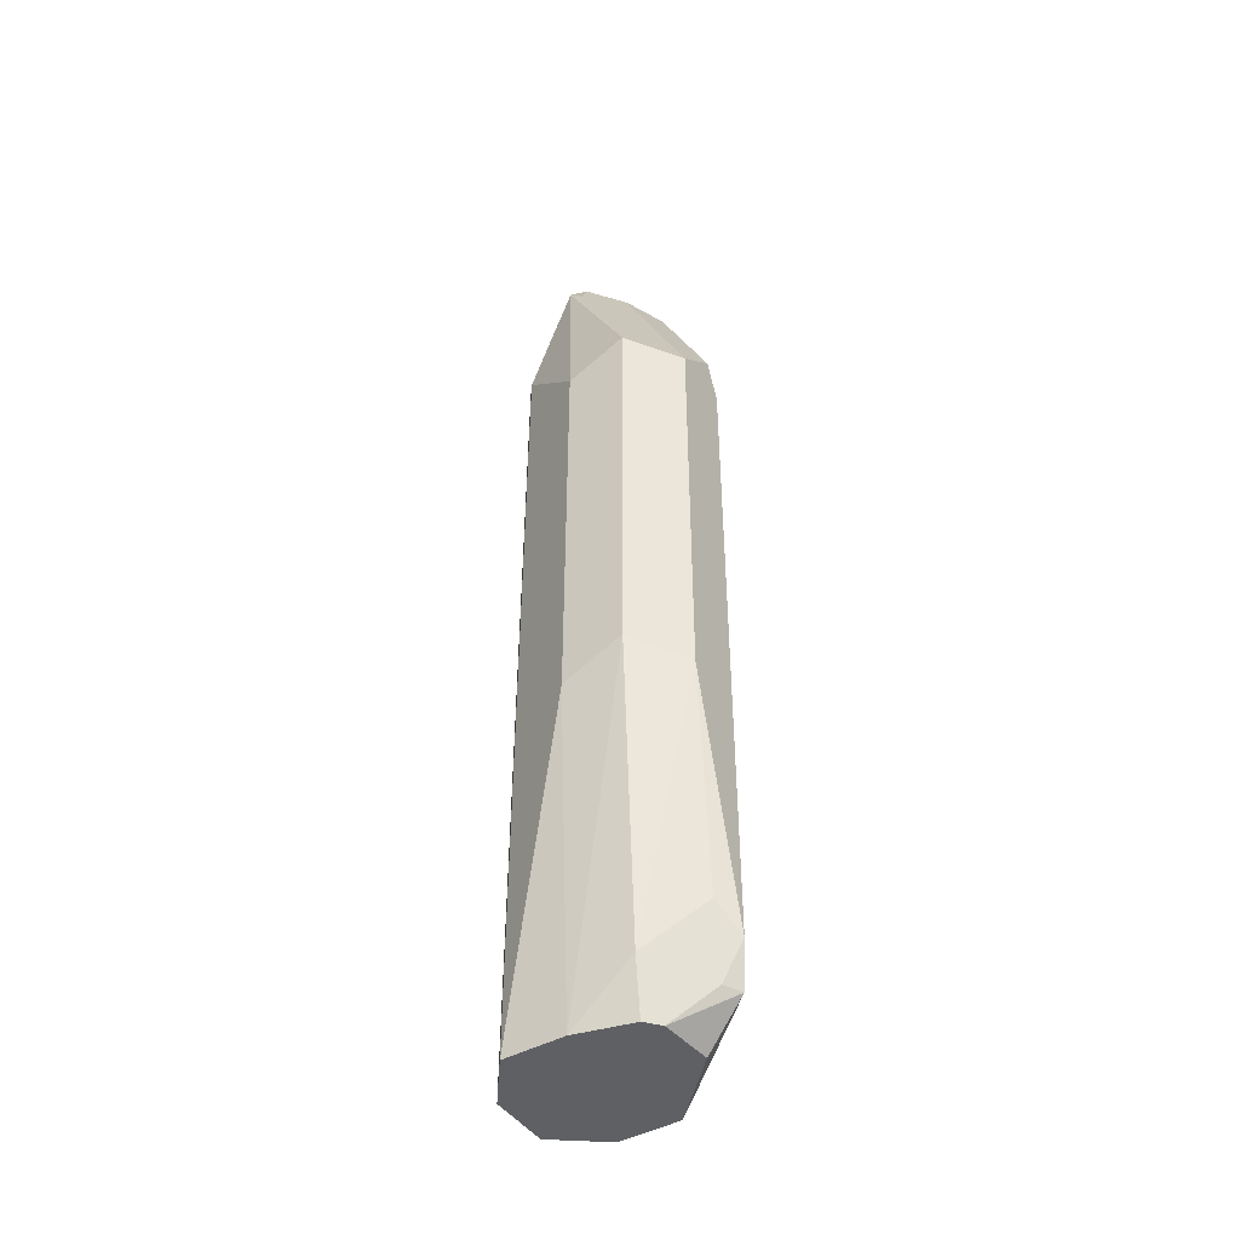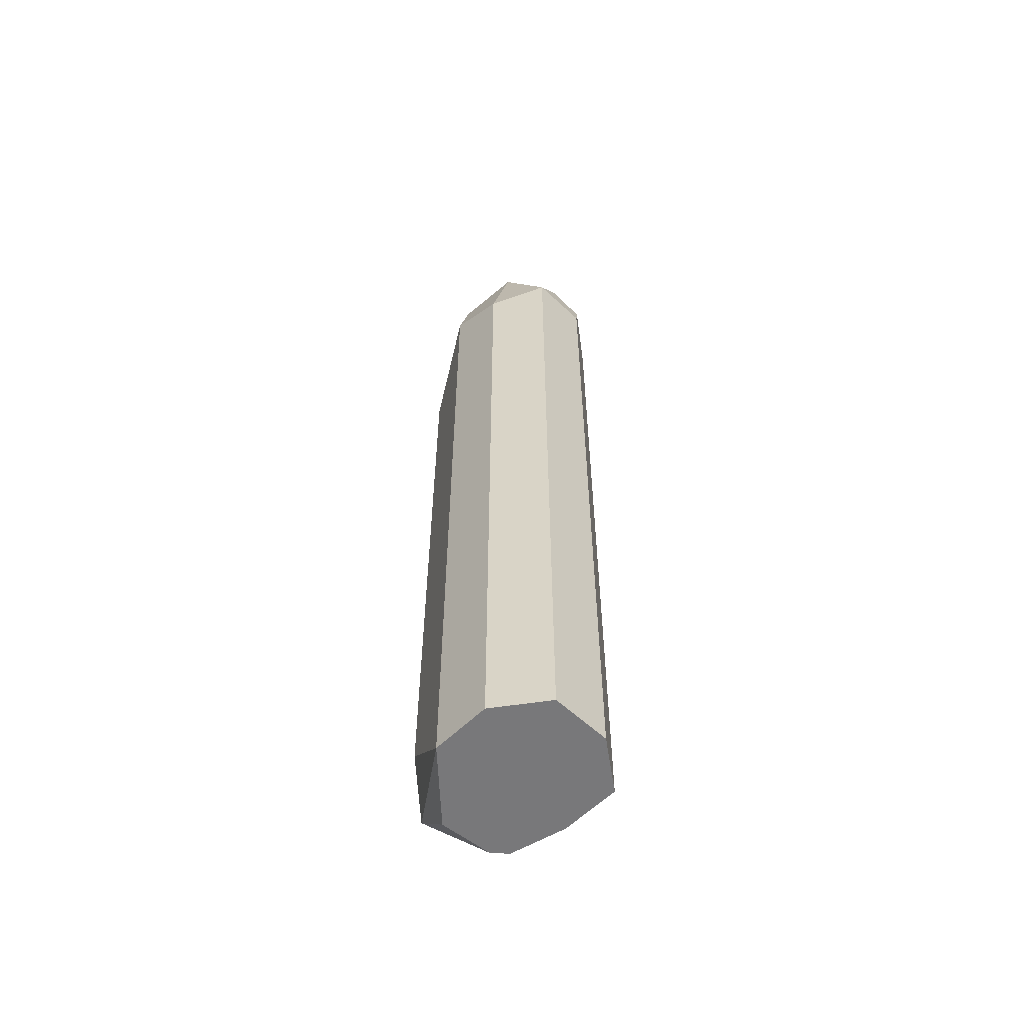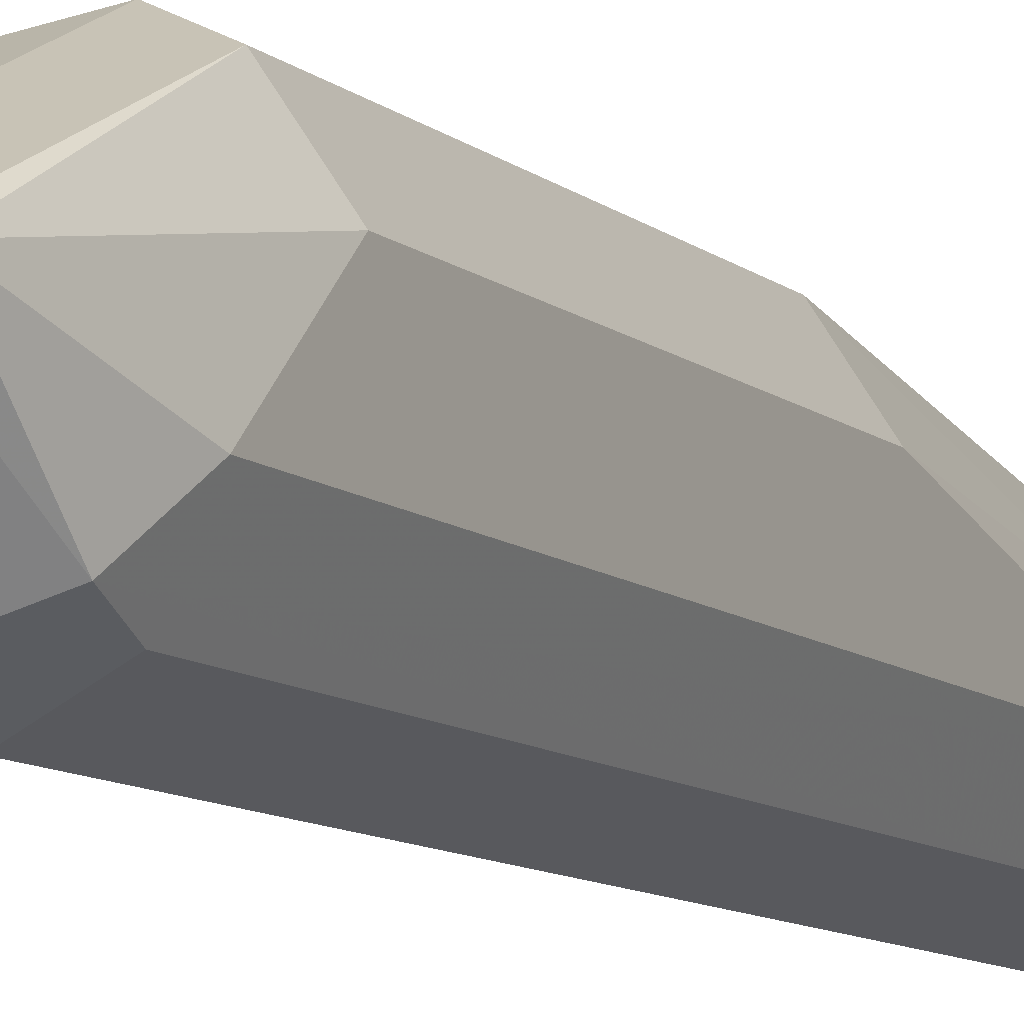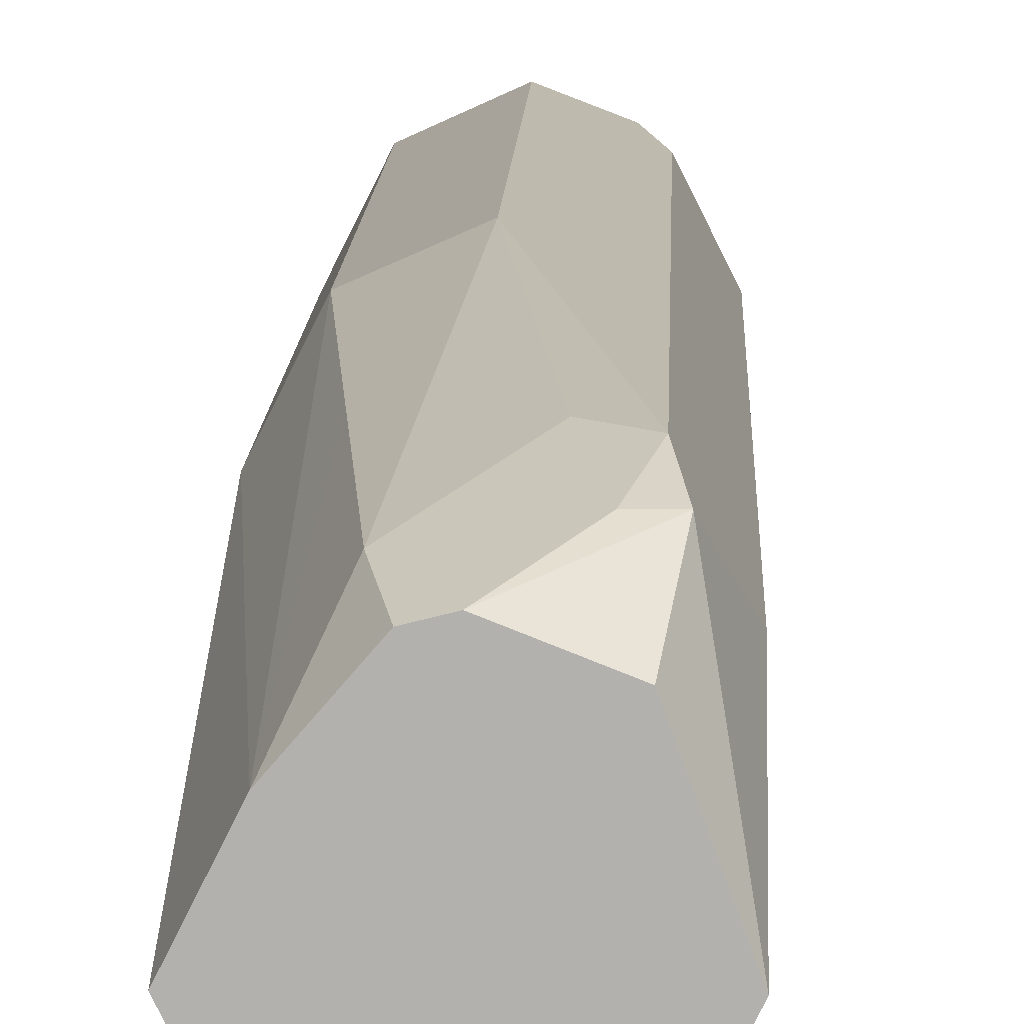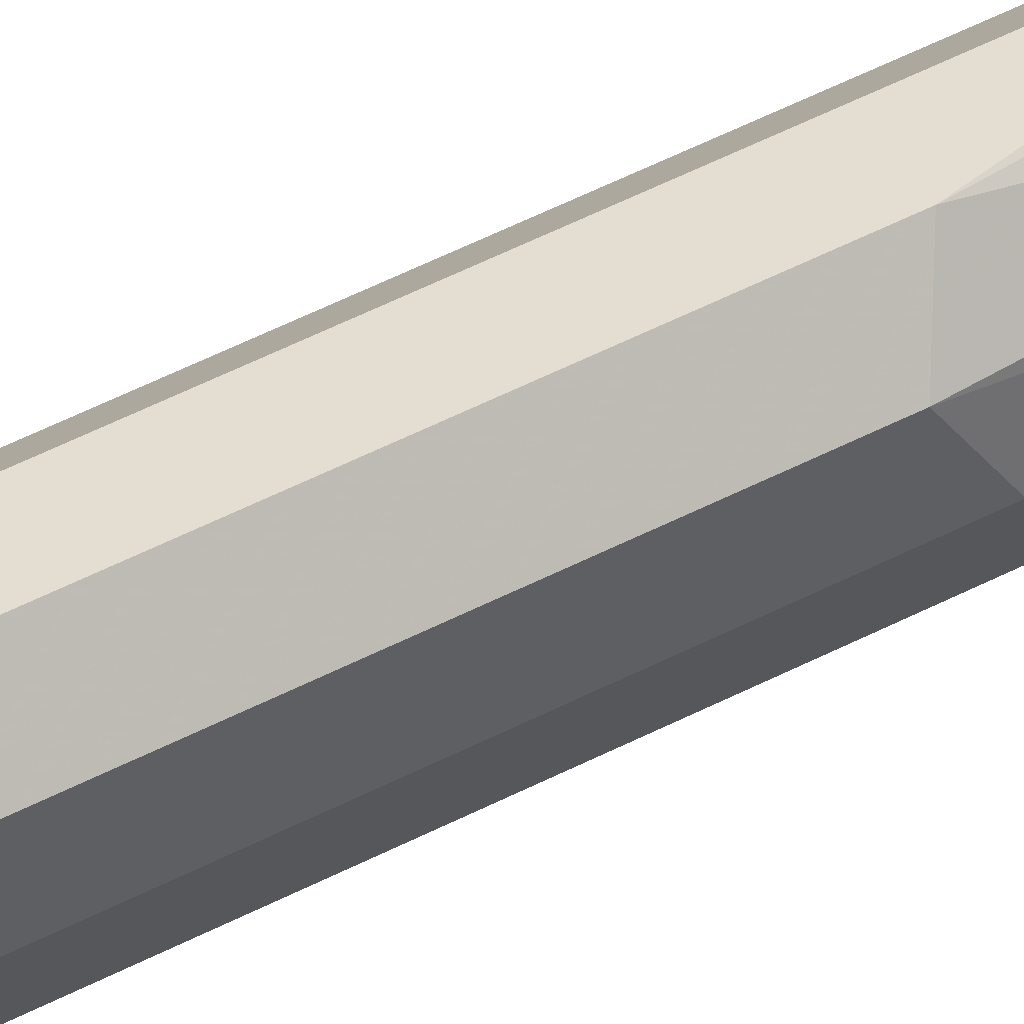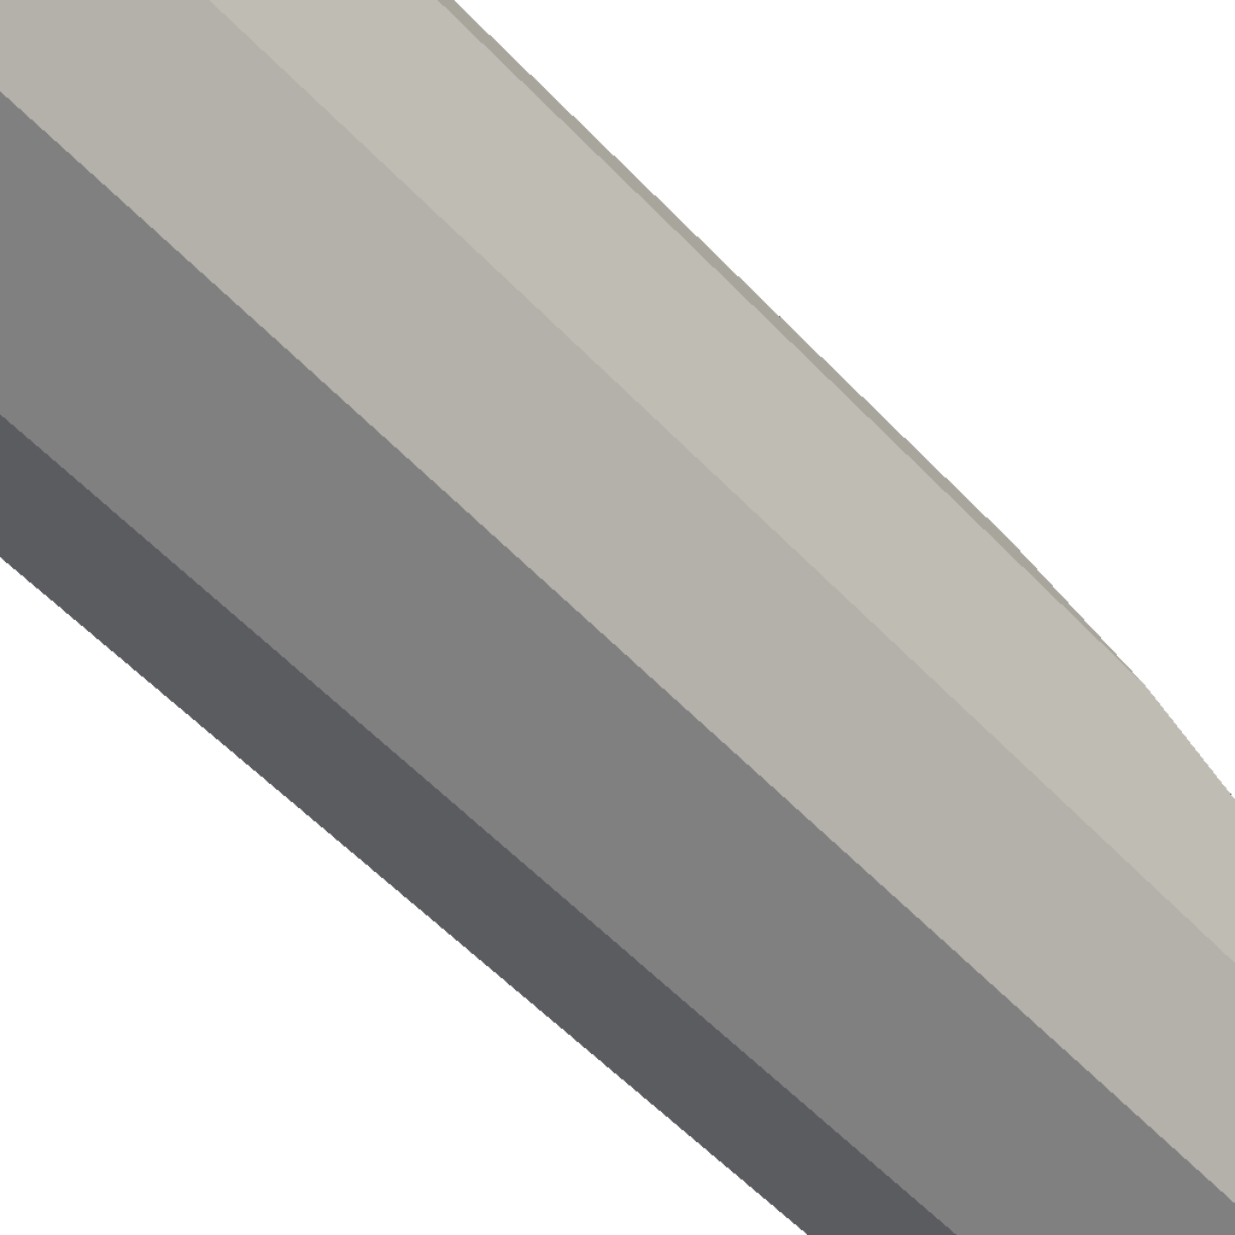
<metadata>
{"format":"obj","ext":"obj","renderer":"f3d","projection":"perspective","resolution":1024,"background":"white","views":[{"elev":-45.1,"azim":-30.9,"up":"+Y"},{"elev":-57.5,"azim":162.3,"up":"+Y"},{"elev":-9.7,"azim":-152.9,"up":"+Z"},{"elev":10.4,"azim":1.7,"up":"+Z"},{"elev":71.2,"azim":-115.0,"up":"+Z"},{"elev":-43.0,"azim":-143.0,"up":"+Z"}]}
</metadata>
<code>
v -0.3138 0.1674 0.251
v -0.3278 0.1744 0.2441
v -0.3243 0.136 0.2406
v -0.3208 0.09764 0.2371
v -0.3068 0.1116 0.2441
v -0.2999 0.1046 0.2441
v -0.3138 0.272 0.251
v -0.3347 0.1674 0.2301
v -0.3278 0.08407 0.2231
v -0.3278 0.2789 0.2441
v -0.3181 0.08407 0.2344
v -0.3134 0.08407 0.2355
v -0.3034 0.09416 0.2406
v -0.2981 0.09416 0.2406
v -0.2929 0.1046 0.2301
v -0.2999 0.272 0.2441
v -0.3034 0.2824 0.2458
v -0.3034 0.3243 0.2249
v -0.3138 0.3277 0.2231
v -0.3243 0.3295 0.2197
v -0.3243 0.2877 0.2406
v -0.3347 0.08407 0.2092
v -0.3347 0.272 0.2301
v -0.3278 0.3208 0.2231
v -0.3295 0.3243 0.2197
v -0.3006 0.08407 0.2305
v -0.2929 0.08407 0.2092
v -0.2929 0.272 0.2301
v -0.2981 0.2929 0.2327
v -0.2999 0.3138 0.2231
v -0.2964 0.3103 0.2127
v -0.3034 0.3243 0.2197
v -0.3068 0.3208 0.2022
v -0.3208 0.3068 0.1953
v -0.3295 0.3033 0.1987
v -0.3278 0.08407 0.1953
v -0.3347 0.2929 0.2092
v -0.2931 0.08407 0.2088
v -0.2929 0.2929 0.2092
v -0.3138 0.2929 0.1883
v -0.3034 0.3033 0.1987
v -0.3278 0.2929 0.1953
v -0.3138 0.08407 0.1883
v -0.2999 0.08407 0.1953
v -0.2999 0.2859 0.1953
f 18 29 30
f 22 37 35
f 20 25 24
f 20 35 25
f 20 33 34
f 20 32 33
f 19 32 20
f 22 35 36
f 18 32 19
f 15 27 39
f 18 30 31
f 17 29 18
f 16 29 17
f 16 28 29
f 15 39 28
f 14 27 15
f 14 26 27
f 23 25 37
f 18 31 32
f 25 35 37
f 39 45 41
f 28 39 31
f 12 14 13
f 40 44 43
f 40 45 44
f 40 41 45
f 38 45 39
f 38 44 45
f 36 40 43
f 36 42 40
f 27 38 39
f 35 42 36
f 34 40 35
f 33 41 40
f 33 39 41
f 33 40 34
f 31 39 33
f 31 33 32
f 28 30 29
f 28 31 30
f 35 40 42
f 12 26 14
f 20 34 35
f 10 24 25
f 5 13 6
f 5 12 13
f 5 11 12
f 4 11 5
f 4 9 11
f 3 9 4
f 2 23 8
f 2 10 23
f 6 13 14
f 2 9 3
f 1 10 2
f 1 7 10
f 1 17 7
f 1 16 17
f 1 6 16
f 1 5 6
f 1 4 5
f 1 2 3
f 2 8 9
f 6 14 15
f 1 3 4
f 6 28 16
f 10 20 24
f 10 21 20
f 9 12 11
f 9 26 12
f 9 27 26
f 6 15 28
f 9 44 38
f 9 43 44
f 9 36 43
f 9 38 27
f 8 37 22
f 8 23 37
f 8 22 9
f 7 21 10
f 7 20 21
f 10 25 23
f 7 19 20
f 7 18 19
f 9 22 36
f 7 17 18

</code>
